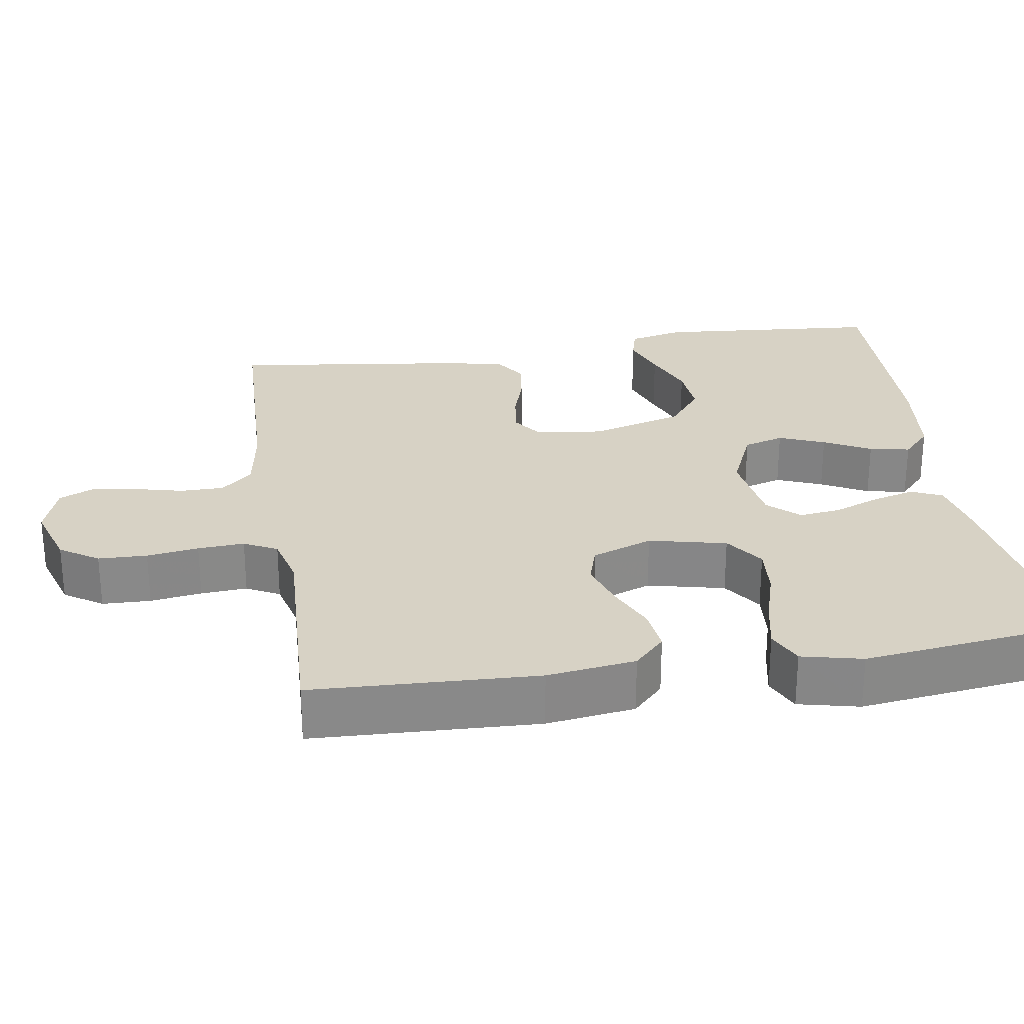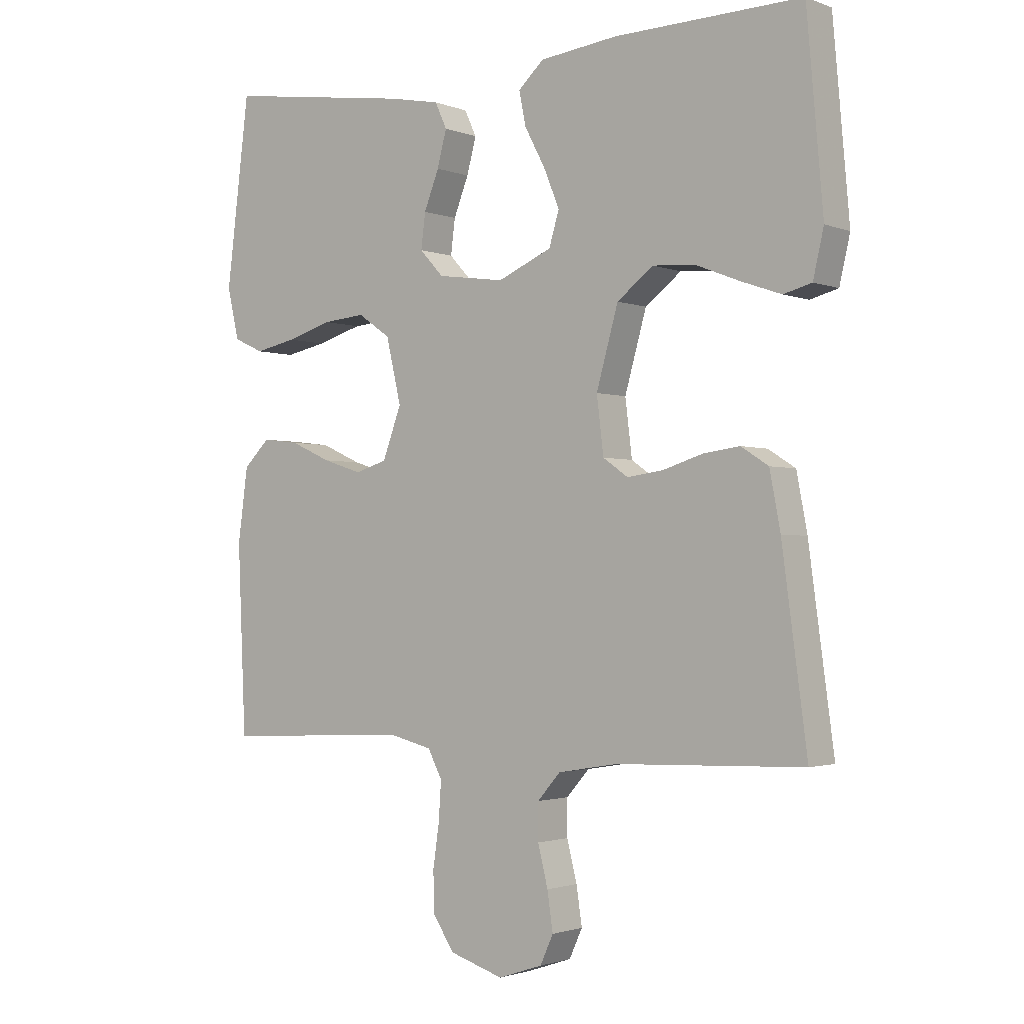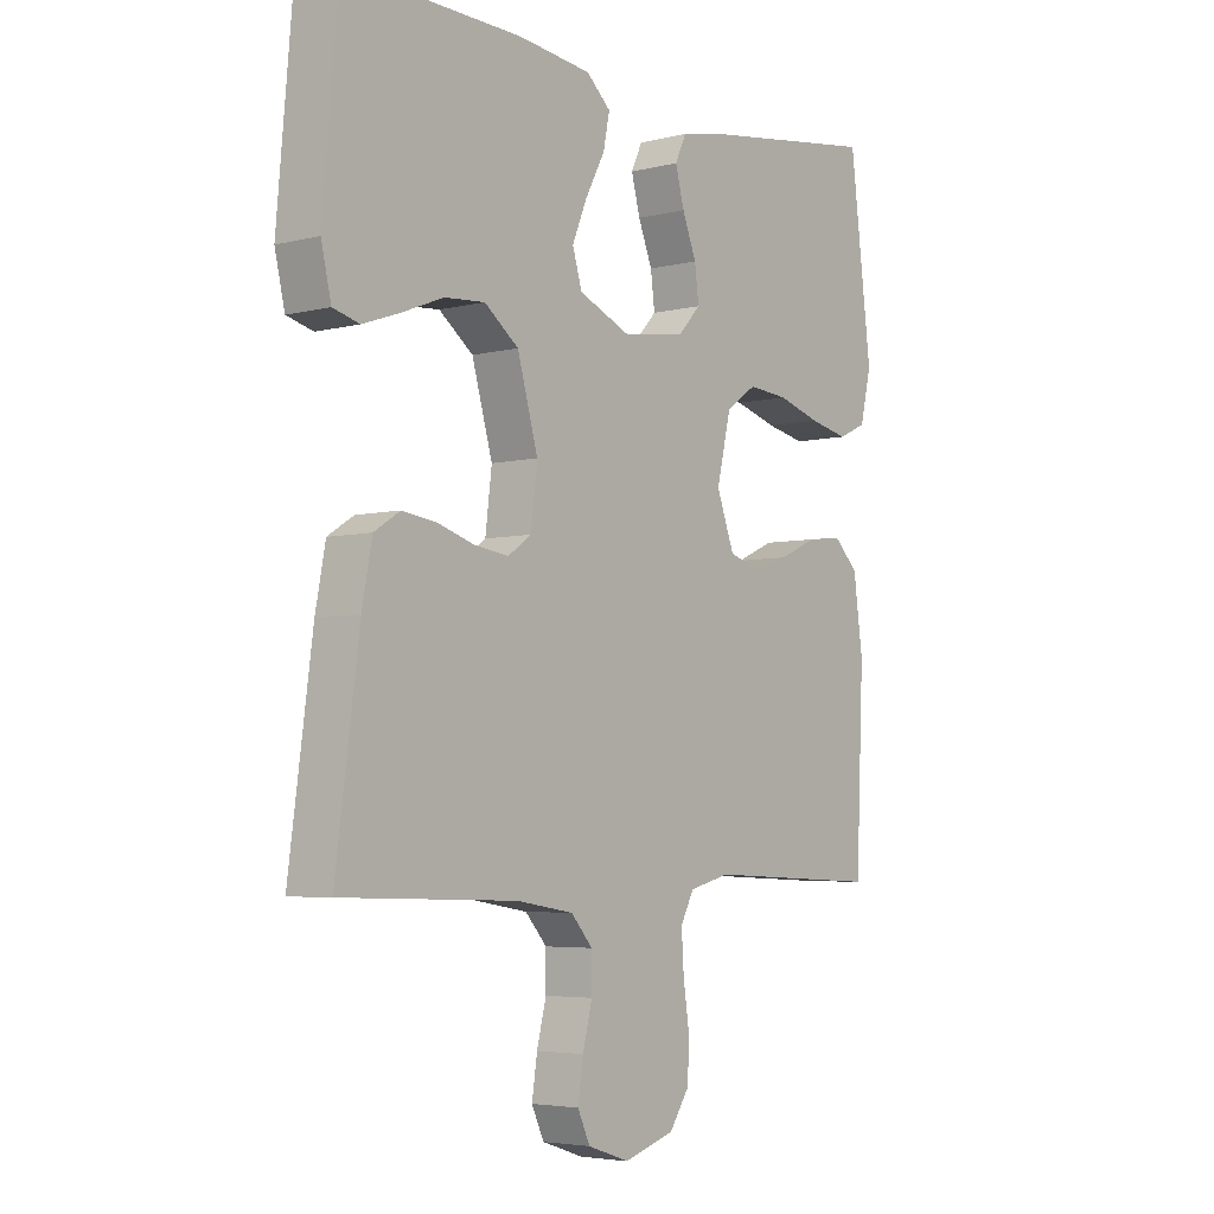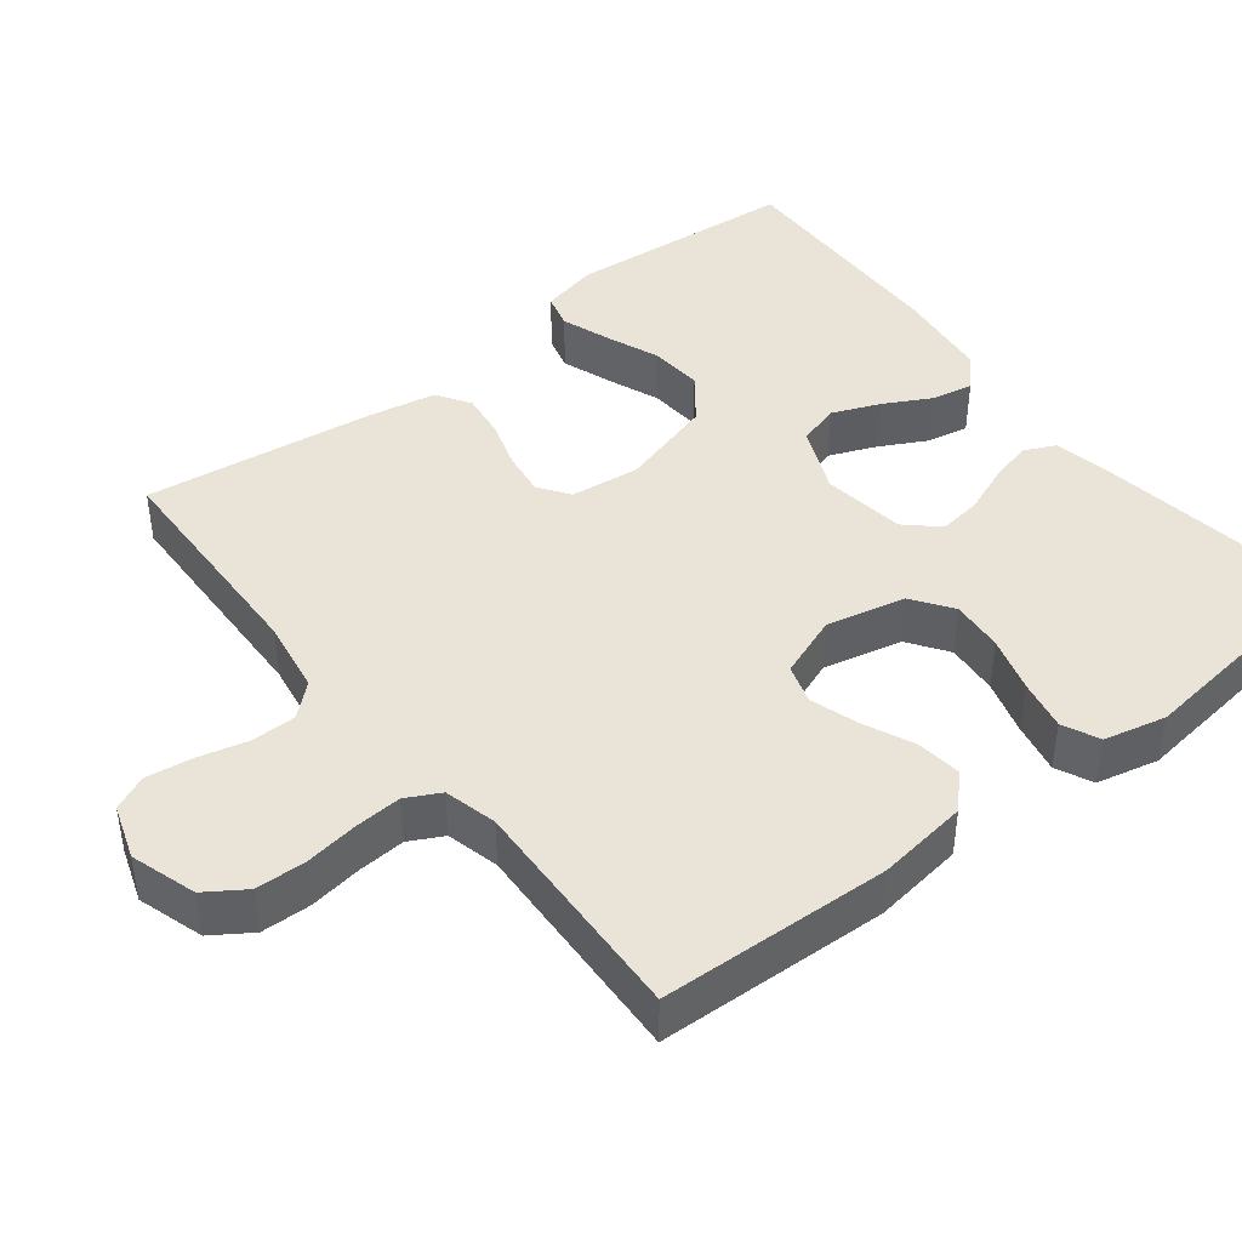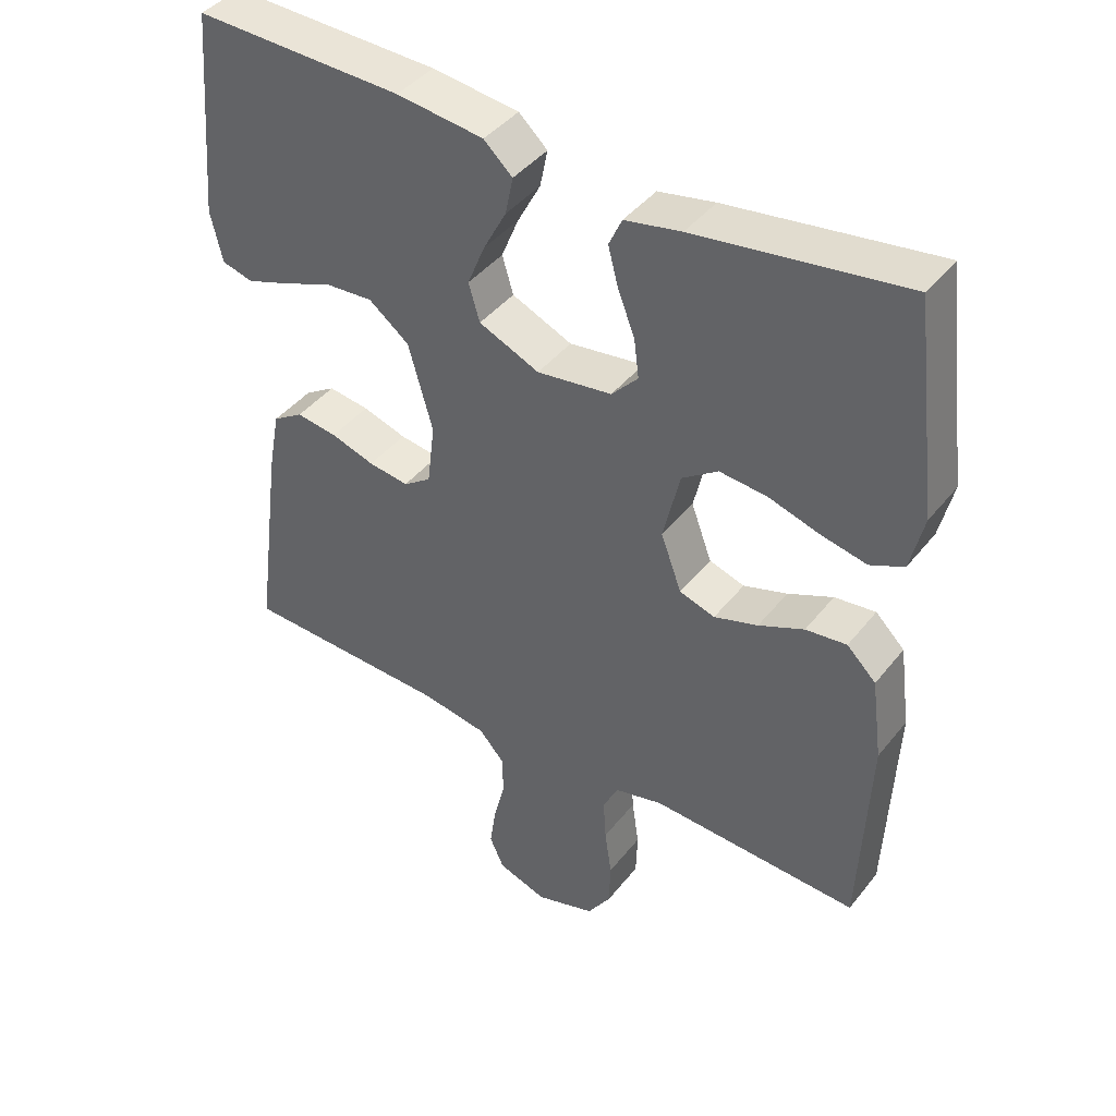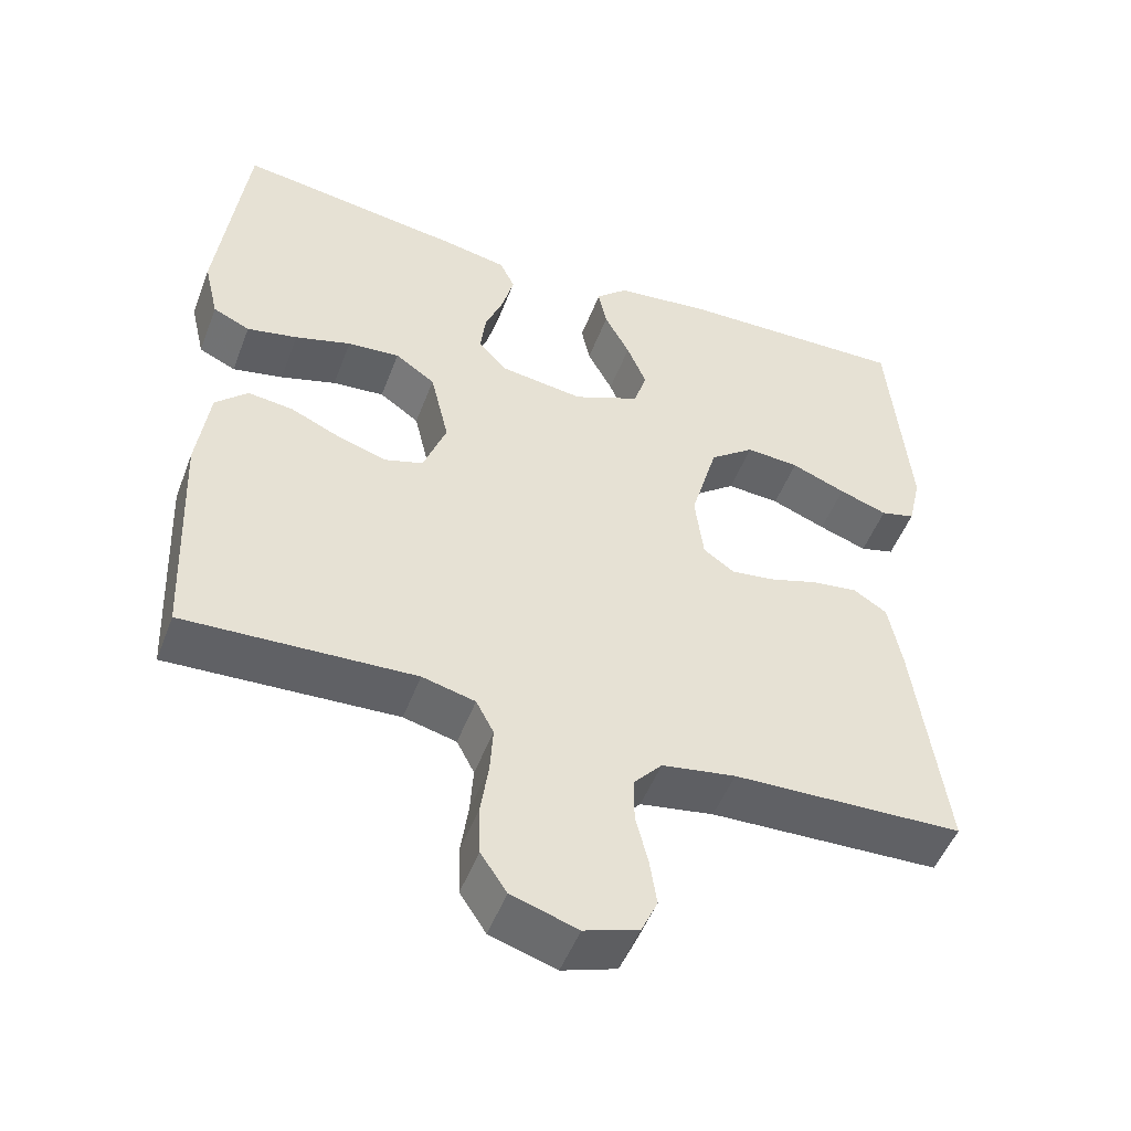
<metadata>
{"format":"obj","ext":"obj","renderer":"f3d","projection":"perspective","resolution":1024,"background":"white","views":[{"elev":27.2,"azim":-99.1,"up":"+Y"},{"elev":-1.8,"azim":37.1,"up":"+Z"},{"elev":-4.6,"azim":128.6,"up":"+Z"},{"elev":43.2,"azim":-128.2,"up":"+Y"},{"elev":42.3,"azim":-145.0,"up":"+Z"},{"elev":-50.2,"azim":-20.5,"up":"+Z"}]}
</metadata>
<code>
v 0.5 0.07 -0.5
v 0.2 0.07 -0.51
v 0.104 0.07 -0.526
v 0.067 0.07 -0.568
v 0.067 0.07 -0.626
v 0.083 0.07 -0.69
v 0.092 0.07 -0.751
v 0.071 0.07 -0.797
v 0 0.07 -0.821
v -0.086 0.07 -0.794
v -0.12 0.07 -0.743
v -0.122 0.07 -0.678
v -0.112 0.07 -0.609
v -0.108 0.07 -0.547
v -0.131 0.07 -0.503
v -0.2 0.07 -0.486
v -0.5 0.07 -0.5
v -0.513 0.07 -0.2
v -0.497 0.07 -0.082
v -0.455 0.07 -0.041
v -0.396 0.07 -0.048
v -0.331 0.07 -0.077
v -0.268 0.07 -0.097
v -0.217 0.07 -0.081
v -0.187 0.07 0
v -0.211 0.07 0.103
v -0.263 0.07 0.139
v -0.331 0.07 0.133
v -0.404 0.07 0.111
v -0.47 0.07 0.097
v -0.518 0.07 0.119
v -0.537 0.07 0.2
v -0.5 0.07 0.5
v -0.2 0.07 0.457
v -0.119 0.07 0.441
v -0.1 0.07 0.4
v -0.115 0.07 0.343
v -0.139 0.07 0.282
v -0.146 0.07 0.226
v -0.108 0.07 0.185
v 0 0.07 0.17
v 0.087 0.07 0.208
v 0.103 0.07 0.262
v 0.078 0.07 0.323
v 0.045 0.07 0.385
v 0.034 0.07 0.439
v 0.075 0.07 0.477
v 0.2 0.07 0.492
v 0.5 0.07 0.5
v 0.526 0.07 0.2
v 0.509 0.07 0.126
v 0.464 0.07 0.114
v 0.401 0.07 0.136
v 0.33 0.07 0.164
v 0.261 0.07 0.169
v 0.203 0.07 0.124
v 0.168 0.07 0
v 0.179 0.07 -0.09
v 0.219 0.07 -0.118
v 0.277 0.07 -0.11
v 0.34 0.07 -0.09
v 0.399 0.07 -0.082
v 0.443 0.07 -0.11
v 0.46 0.07 -0.2
v 0.5 0 -0.5
v 0.2 0 -0.51
v 0.104 0 -0.526
v 0.067 0 -0.568
v 0.067 0 -0.626
v 0.083 0 -0.69
v 0.092 0 -0.751
v 0.071 0 -0.797
v 0 0 -0.821
v -0.086 0 -0.794
v -0.12 0 -0.743
v -0.122 0 -0.678
v -0.112 0 -0.609
v -0.108 0 -0.547
v -0.131 0 -0.503
v -0.2 0 -0.486
v -0.5 0 -0.5
v -0.513 0 -0.2
v -0.497 0 -0.082
v -0.455 0 -0.041
v -0.396 0 -0.048
v -0.331 0 -0.077
v -0.268 0 -0.097
v -0.217 0 -0.081
v -0.187 0 0
v -0.211 0 0.103
v -0.263 0 0.139
v -0.331 0 0.133
v -0.404 0 0.111
v -0.47 0 0.097
v -0.518 0 0.119
v -0.537 0 0.2
v -0.5 0 0.5
v -0.2 0 0.457
v -0.119 0 0.441
v -0.1 0 0.4
v -0.115 0 0.343
v -0.139 0 0.282
v -0.146 0 0.226
v -0.108 0 0.185
v 0 0 0.17
v 0.087 0 0.208
v 0.103 0 0.262
v 0.078 0 0.323
v 0.045 0 0.385
v 0.034 0 0.439
v 0.075 0 0.477
v 0.2 0 0.492
v 0.5 0 0.5
v 0.526 0 0.2
v 0.509 0 0.126
v 0.464 0 0.114
v 0.401 0 0.136
v 0.33 0 0.164
v 0.261 0 0.169
v 0.203 0 0.124
v 0.168 0 0
v 0.179 0 -0.09
v 0.219 0 -0.118
v 0.277 0 -0.11
v 0.34 0 -0.09
v 0.399 0 -0.082
v 0.443 0 -0.11
v 0.46 0 -0.2
f 63 64 1 2
f 60 61 62 63
f 59 60 63 2
f 58 59 2 3
f 57 58 3 4
f 51 52 53 54
f 49 50 51 54
f 49 54 55
f 48 49 55 56
f 44 45 46 47
f 43 44 47 48
f 42 43 48 56
f 35 36 37 38
f 33 34 35 38
f 33 38 39
f 32 33 39 40
f 28 29 30 31
f 27 28 31 32
f 19 20 21 22
f 19 22 23
f 16 17 18 19
f 15 16 19 23
f 14 15 23 24
f 10 11 12 13
f 10 13 14
f 9 10 14
f 5 6 7 8
f 5 8 9 14
f 41 42 56 57
f 41 57 4
f 27 32 40 41
f 26 27 41
f 25 26 41 4
f 14 24 25
f 4 5 14 25
f 66 65 128 127
f 127 126 125 124
f 66 127 124 123
f 67 66 123 122
f 68 67 122 121
f 118 117 116 115
f 118 115 114 113
f 119 118 113
f 120 119 113 112
f 111 110 109 108
f 112 111 108 107
f 120 112 107 106
f 102 101 100 99
f 102 99 98 97
f 103 102 97
f 104 103 97 96
f 95 94 93 92
f 96 95 92 91
f 86 85 84 83
f 87 86 83
f 83 82 81 80
f 87 83 80 79
f 88 87 79 78
f 77 76 75 74
f 78 77 74
f 78 74 73
f 72 71 70 69
f 78 73 72 69
f 121 120 106 105
f 68 121 105
f 105 104 96 91
f 105 91 90
f 68 105 90 89
f 89 88 78
f 89 78 69 68
f 1 65 66 2
f 2 66 67 3
f 3 67 68 4
f 4 68 69 5
f 5 69 70 6
f 6 70 71 7
f 7 71 72 8
f 8 72 73 9
f 9 73 74 10
f 10 74 75 11
f 11 75 76 12
f 12 76 77 13
f 13 77 78 14
f 14 78 79 15
f 15 79 80 16
f 16 80 81 17
f 17 81 82 18
f 18 82 83 19
f 19 83 84 20
f 20 84 85 21
f 21 85 86 22
f 22 86 87 23
f 23 87 88 24
f 24 88 89 25
f 25 89 90 26
f 26 90 91 27
f 27 91 92 28
f 28 92 93 29
f 29 93 94 30
f 30 94 95 31
f 31 95 96 32
f 32 96 97 33
f 33 97 98 34
f 34 98 99 35
f 35 99 100 36
f 36 100 101 37
f 37 101 102 38
f 38 102 103 39
f 39 103 104 40
f 40 104 105 41
f 41 105 106 42
f 42 106 107 43
f 43 107 108 44
f 44 108 109 45
f 45 109 110 46
f 46 110 111 47
f 47 111 112 48
f 48 112 113 49
f 49 113 114 50
f 50 114 115 51
f 51 115 116 52
f 52 116 117 53
f 53 117 118 54
f 54 118 119 55
f 55 119 120 56
f 56 120 121 57
f 57 121 122 58
f 58 122 123 59
f 59 123 124 60
f 60 124 125 61
f 61 125 126 62
f 62 126 127 63
f 63 127 128 64
f 64 128 65 1

</code>
